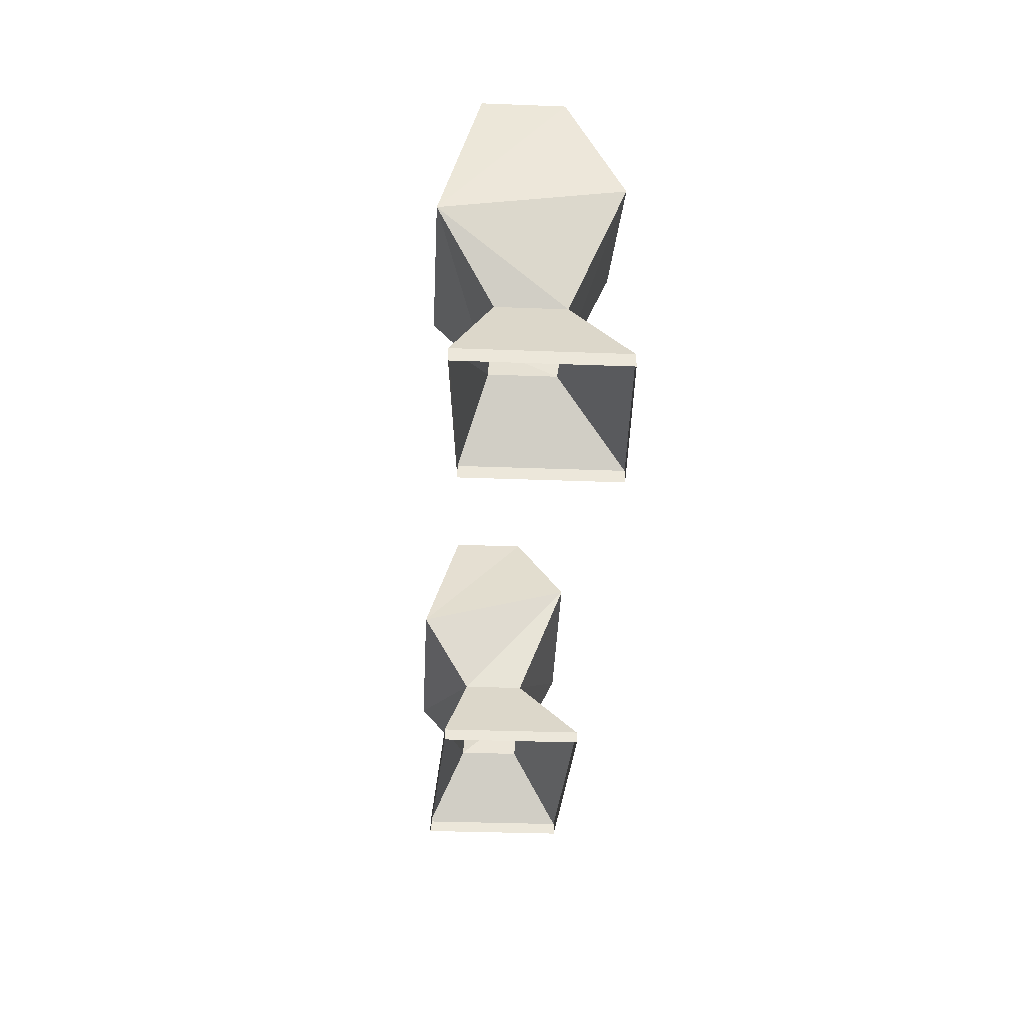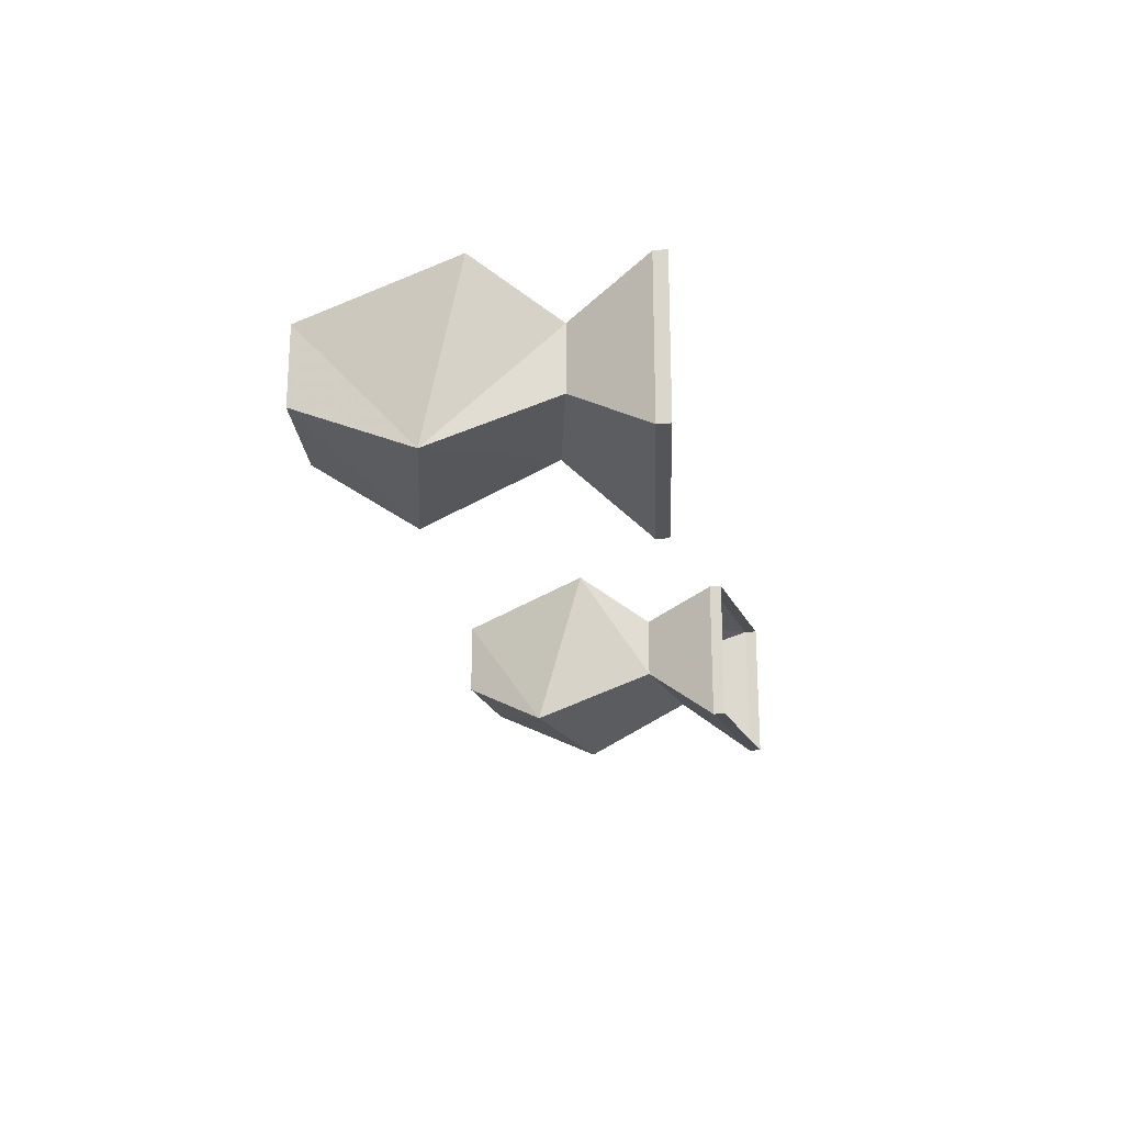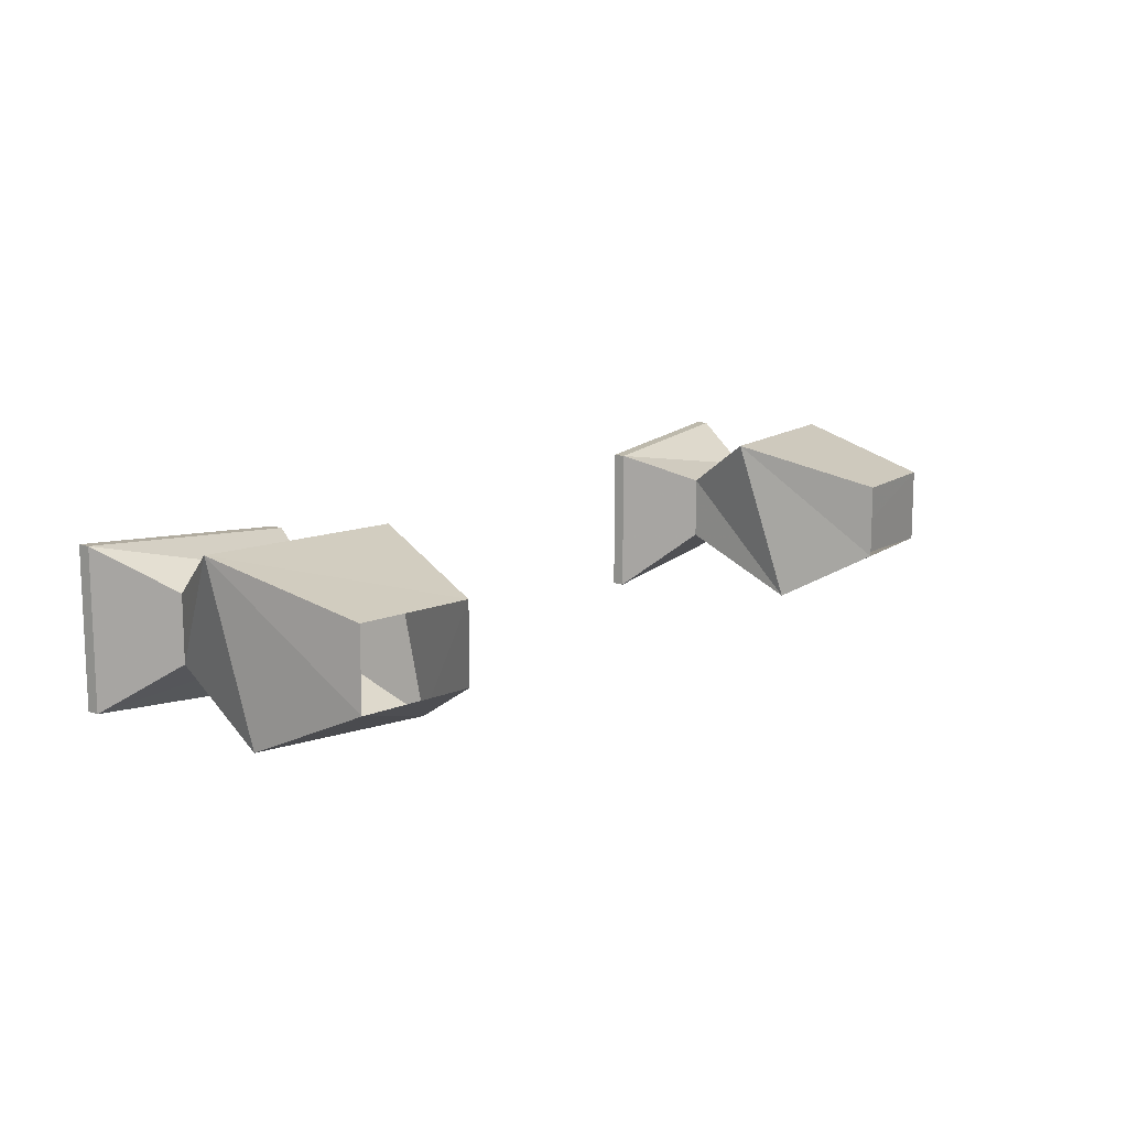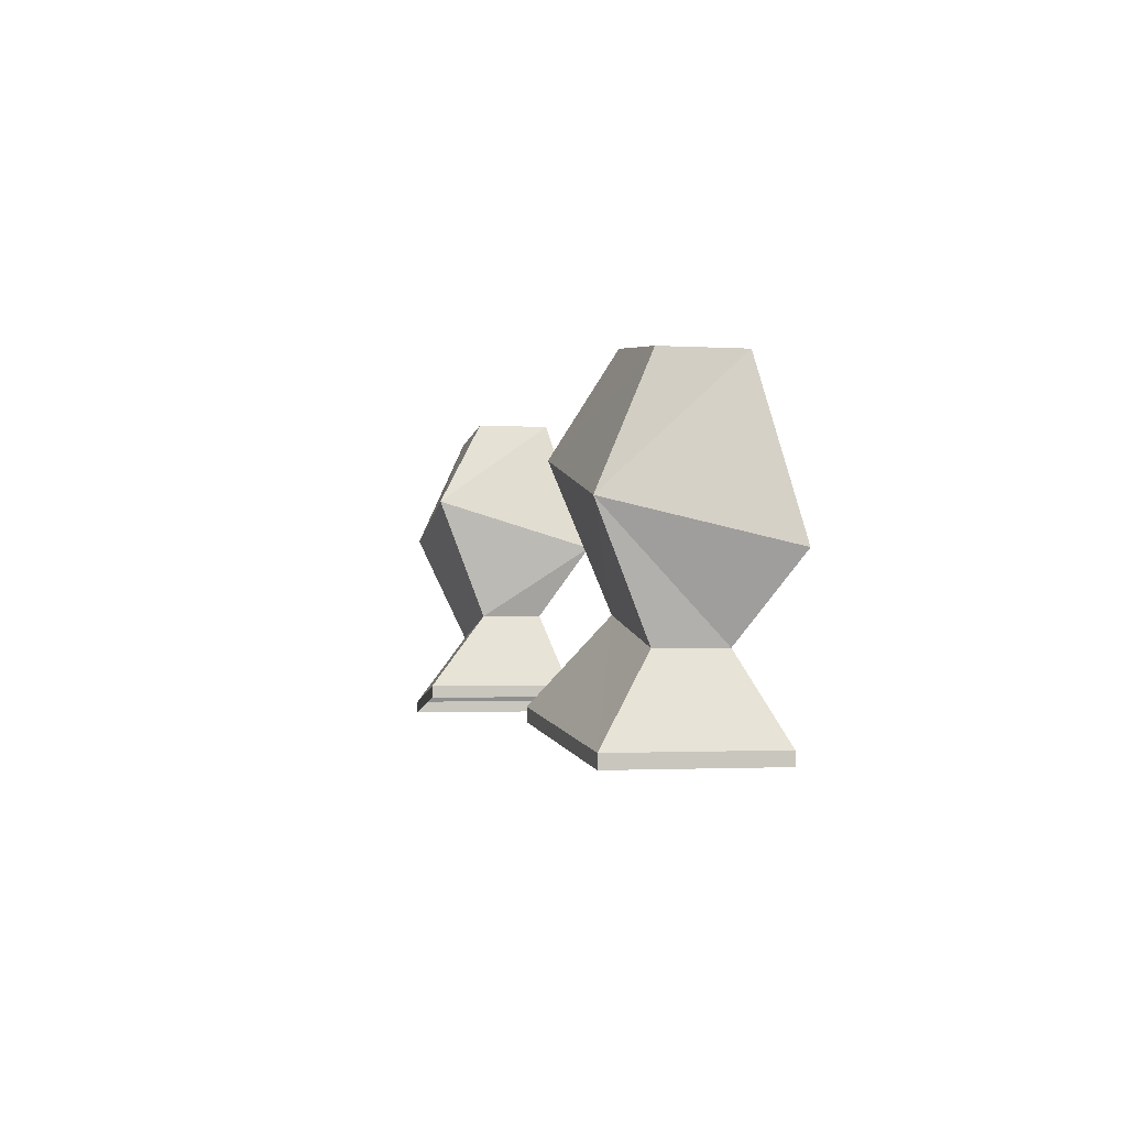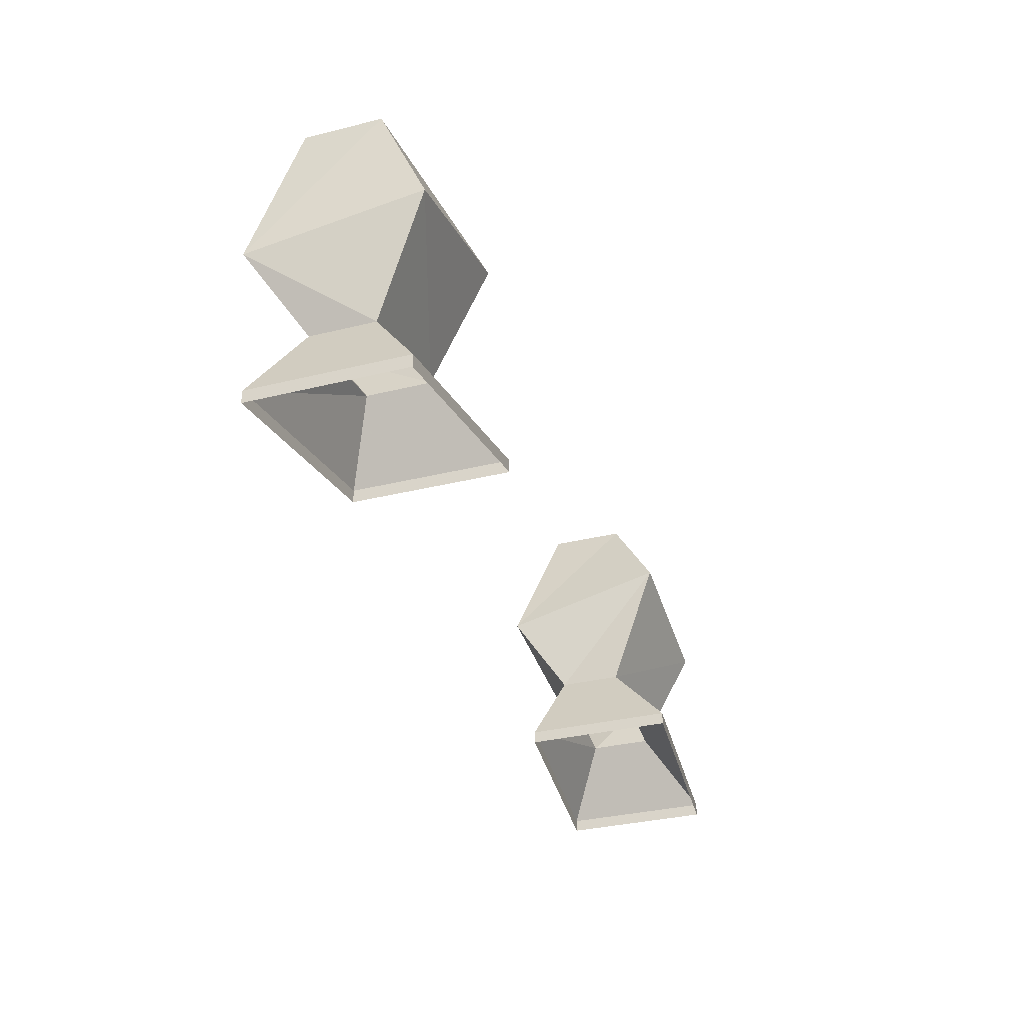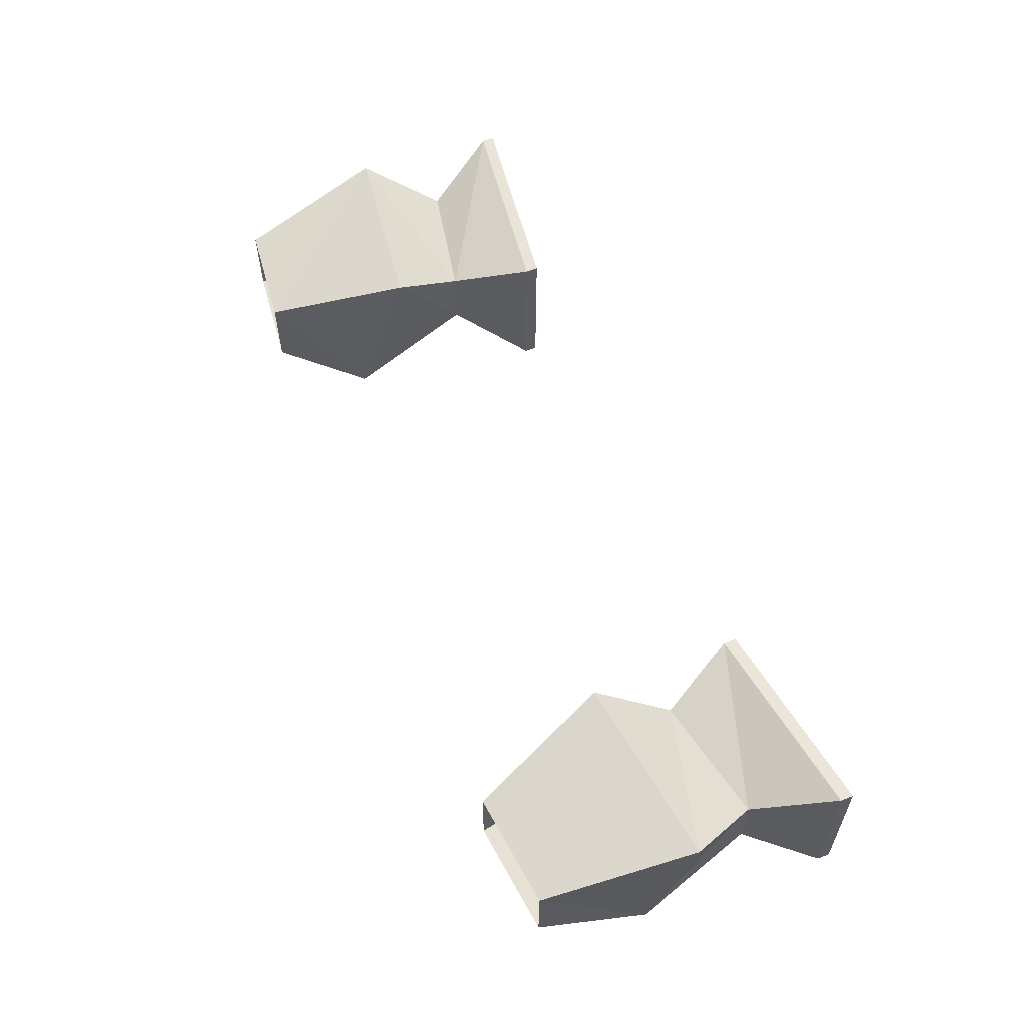
<metadata>
{"format":"obj","ext":"obj","renderer":"f3d","projection":"perspective","resolution":1024,"background":"white","views":[{"elev":-33.3,"azim":87.0,"up":"+Y"},{"elev":-21.2,"azim":-80.4,"up":"+Z"},{"elev":12.6,"azim":128.9,"up":"+Z"},{"elev":-1.6,"azim":-102.2,"up":"+Y"},{"elev":-33.0,"azim":108.9,"up":"+Y"},{"elev":57.7,"azim":-112.1,"up":"+Z"}]}
</metadata>
<code>
v 0.1875 -1.016 -0.01562
v 0.2891 -1.078 -0.04688
v 0.1641 -1.062 -0.05469
v 0.1875 -1.016 0.02344
v 0.1719 -0.9688 0.05469
v 0.1797 -0.9375 -0.04688
v 0.2812 -0.9609 -0.04688
v 0.2656 -1.031 -0.01562
v 0.2891 -1.078 0.04688
v 0.2891 -1.086 0.04688
v 0.2891 -1.086 -0.04688
v 0.1641 -1.07 -0.05469
v 0.1641 -1.062 0.03906
v 0.2656 -1.031 0.02344
v 0.2891 -0.9844 0.05469
v 0.2031 -0.8828 0.03125
v 0.2031 -0.8828 -0.01562
v 0.2734 -0.8906 -0.01562
v 0.2734 -0.8906 0.03125
v -0.1641 -1.062 -0.05469
v -0.2891 -1.078 -0.04688
v -0.1875 -1.016 -0.01562
v -0.1641 -1.062 0.03906
v -0.1641 -1.07 0.03906
v -0.1641 -1.07 -0.05469
v -0.2891 -1.086 -0.04688
v -0.2891 -1.078 0.04688
v -0.2656 -1.031 0.02344
v -0.2656 -1.031 -0.01562
v -0.2812 -0.9609 -0.04688
v -0.1797 -0.9375 -0.04688
v -0.1875 -1.016 0.02344
v -0.2891 -1.086 0.04688
v -0.2734 -0.8906 -0.01562
v -0.2031 -0.8828 -0.01562
v -0.2734 -0.8906 0.03125
v -0.2891 -0.9844 0.05469
v -0.2031 -0.8828 0.03125
v -0.1719 -0.9688 0.05469
v 0.1641 -1.07 0.03906
f 1 2 3
f 1 3 4
f 1 4 5
f 1 5 6
f 1 6 7
f 1 7 8
f 1 8 2
f 2 8 9
f 2 9 10
f 2 10 11
f 2 11 3
f 3 11 12
f 3 12 13
f 3 13 4
f 4 13 9
f 4 9 14
f 4 14 15
f 4 15 5
f 5 15 16
f 5 16 6
f 6 16 17
f 6 17 18
f 6 18 7
f 7 18 15
f 7 15 8
f 8 15 14
f 8 14 9
f 15 19 16
f 19 15 18
f 20 21 22
f 20 22 23
f 20 23 24
f 20 24 25
f 20 25 21
f 21 25 26
f 21 26 27
f 21 27 28
f 21 28 29
f 21 29 22
f 22 29 30
f 22 30 31
f 22 31 32
f 22 32 23
f 23 32 28
f 23 28 27
f 23 27 33
f 23 33 24
f 34 35 31
f 34 31 30
f 34 30 36
f 36 30 37
f 36 37 38
f 38 37 39
f 38 39 35
f 35 39 31
f 31 39 32
f 32 39 37
f 32 37 28
f 28 37 30
f 28 30 29
f 9 13 40
f 9 40 10
f 13 12 40
f 27 26 33

</code>
